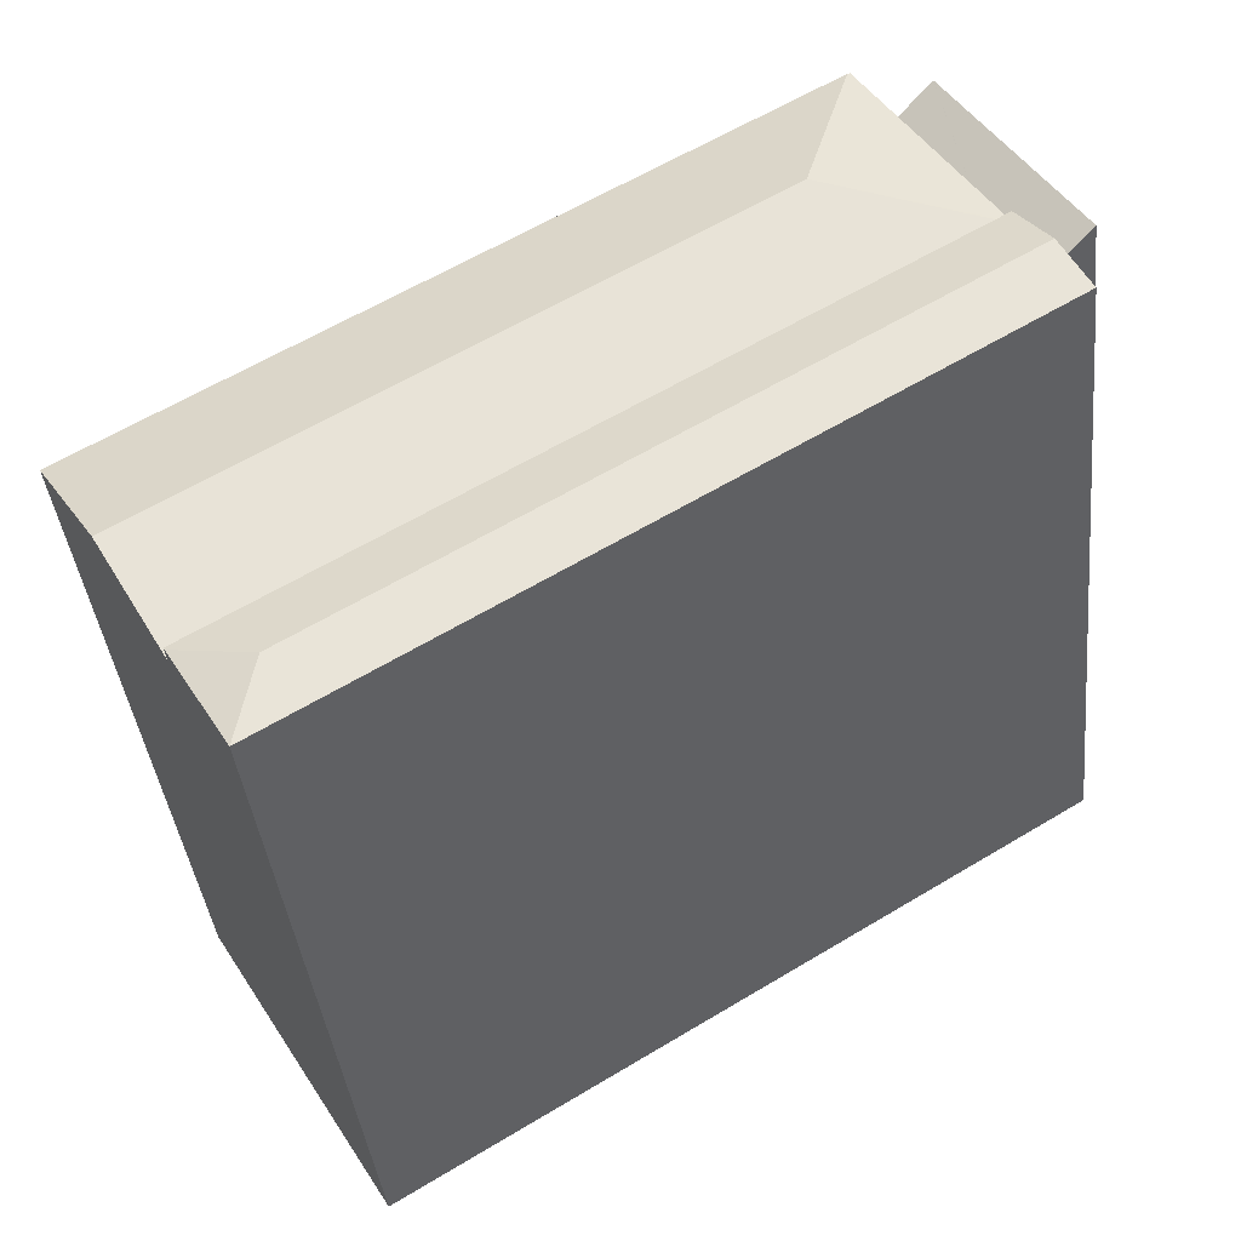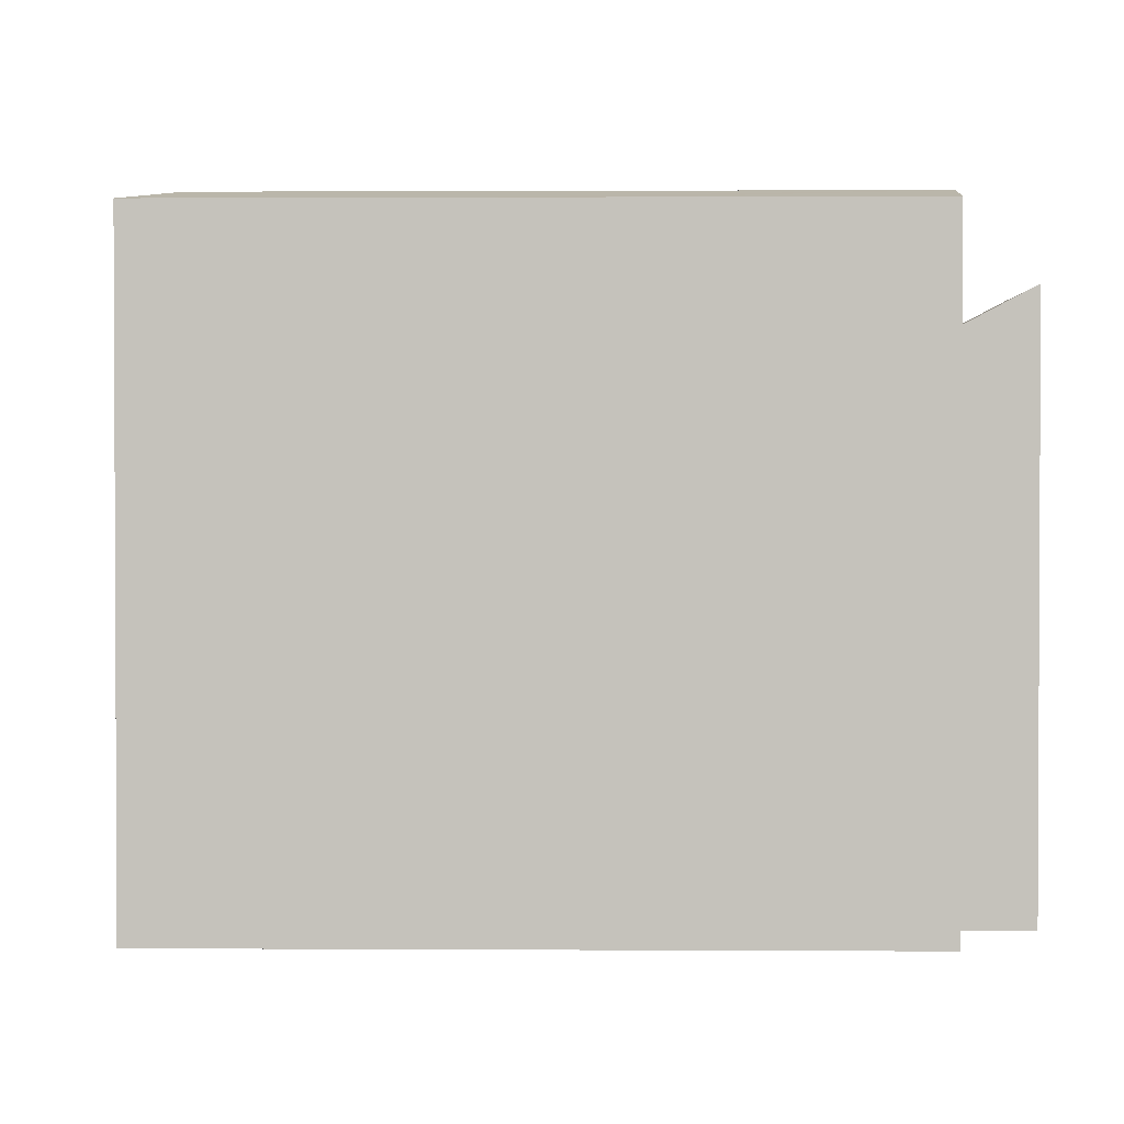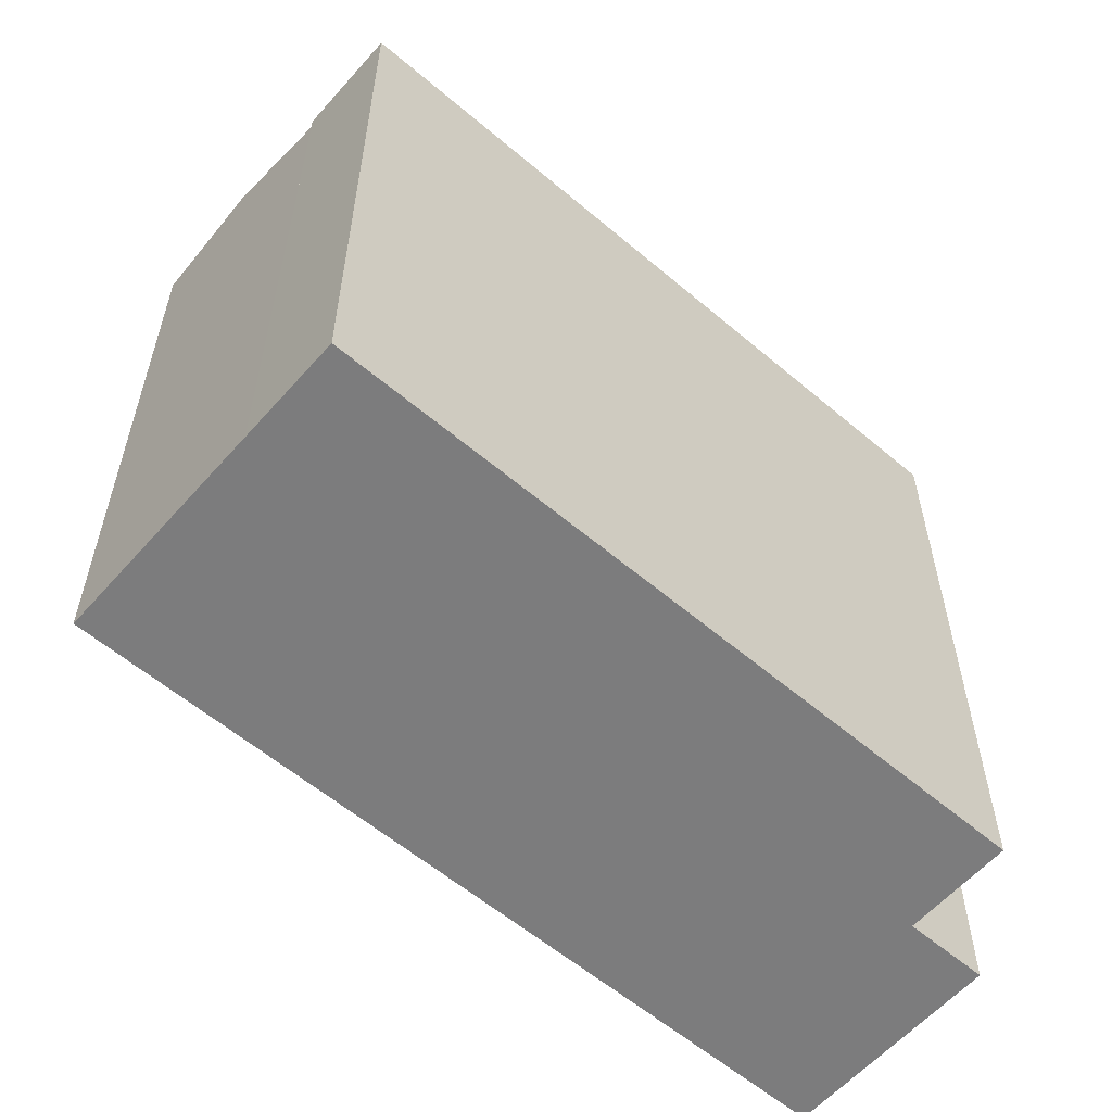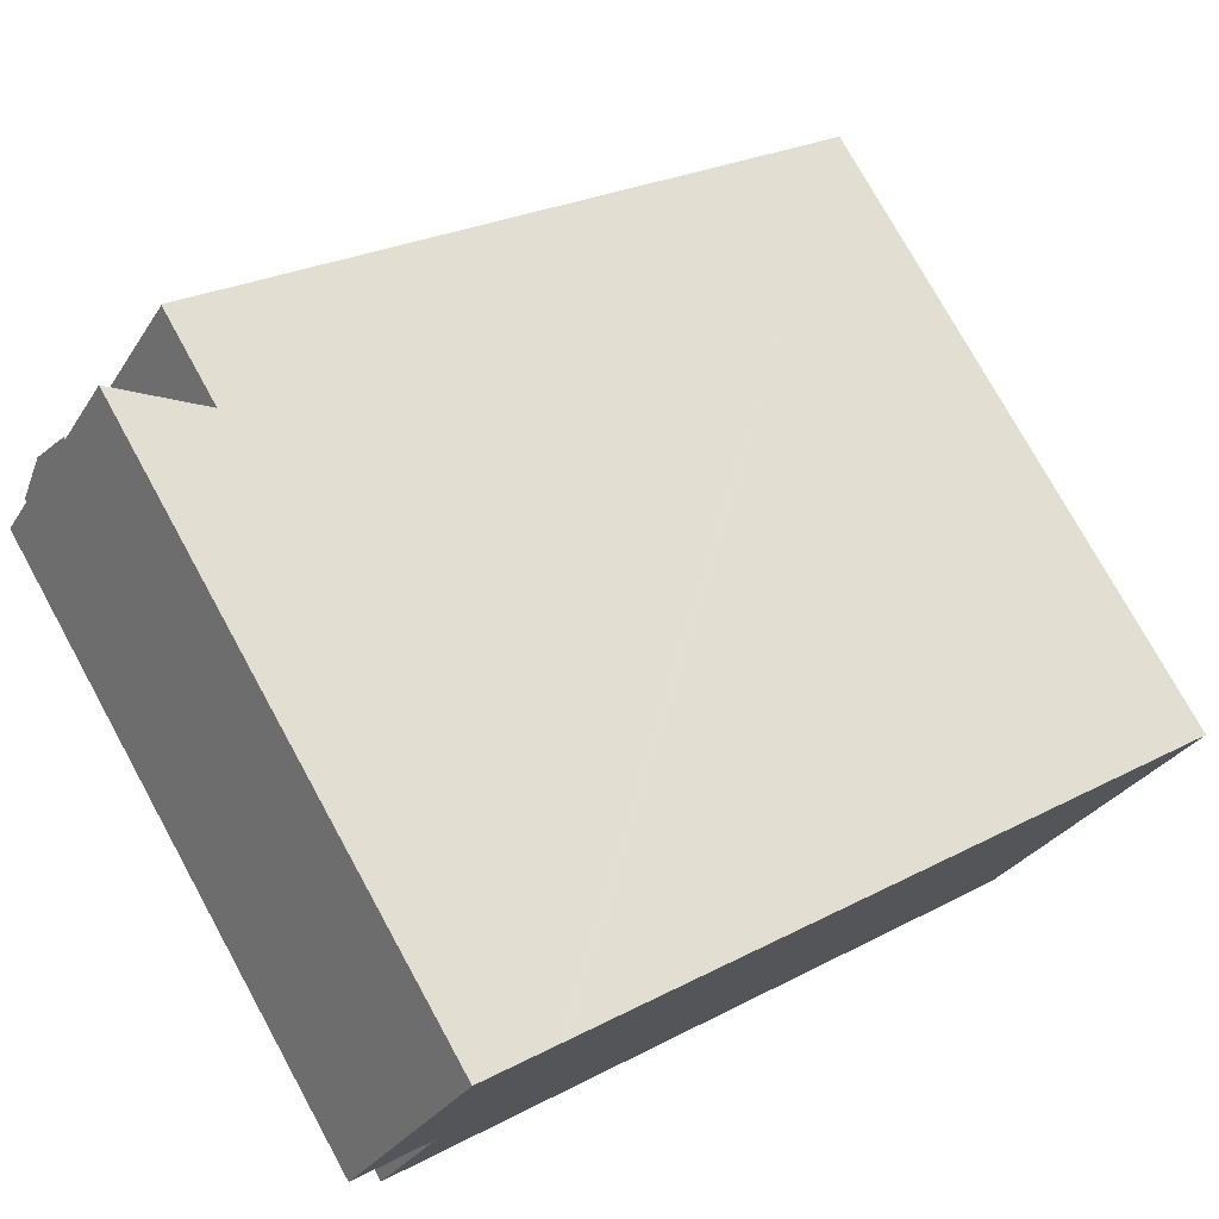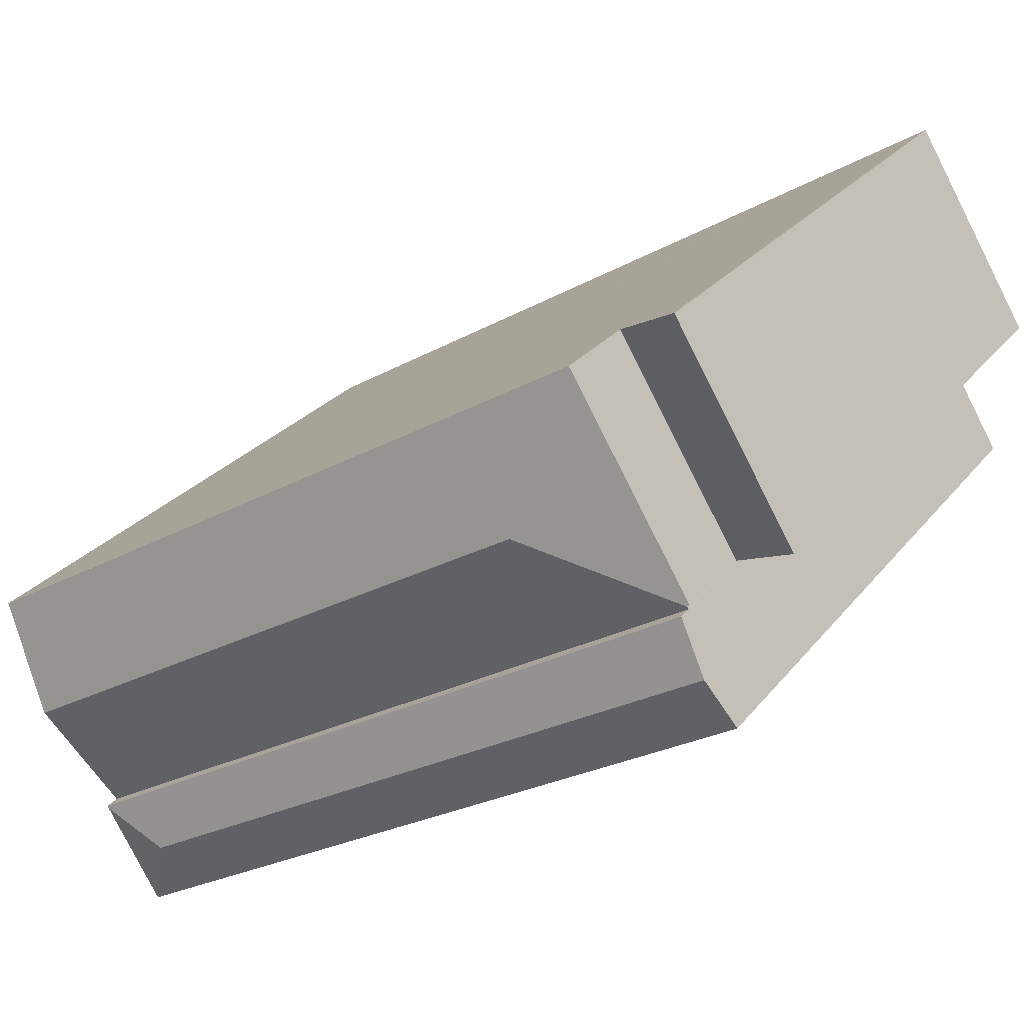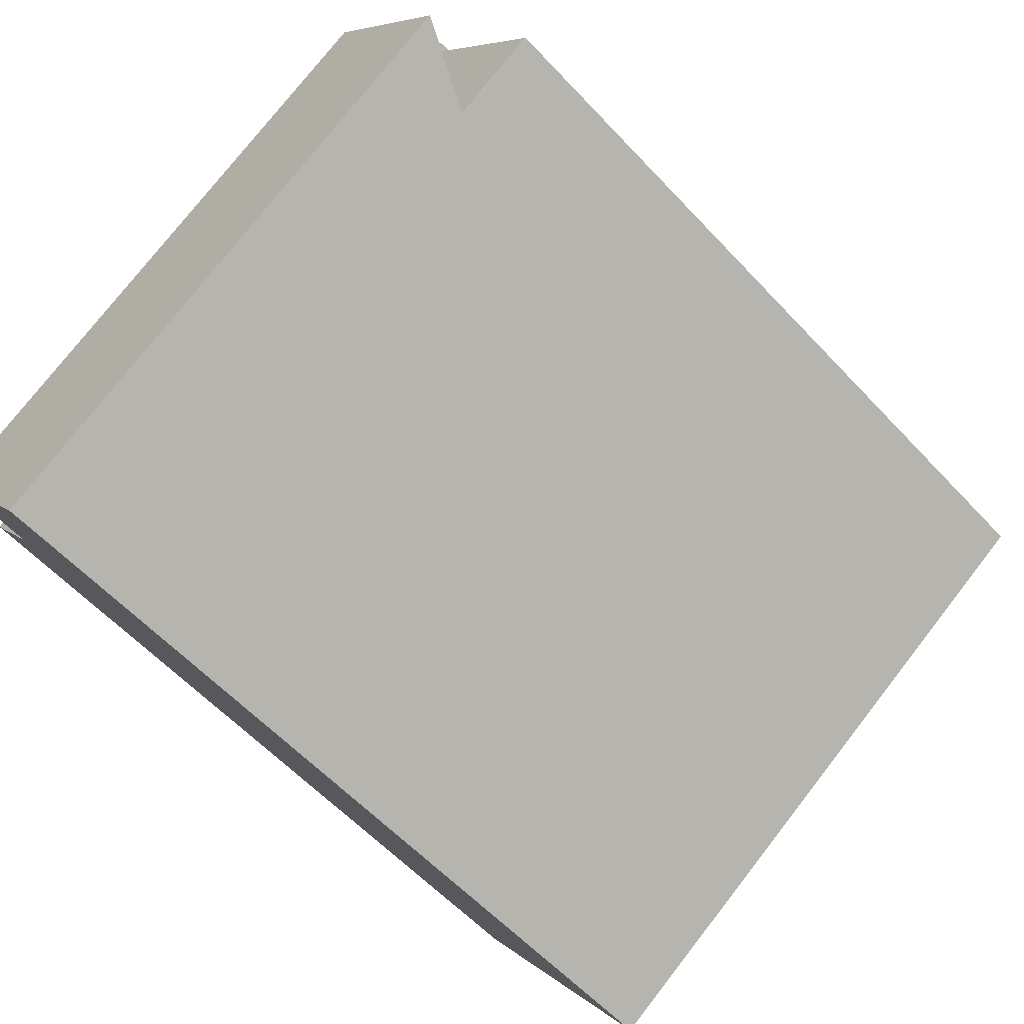
<metadata>
{"format":"obj","ext":"obj","renderer":"f3d","projection":"perspective","resolution":1024,"background":"white","views":[{"elev":-39.7,"azim":-173.9,"up":"+Z"},{"elev":1.5,"azim":-147.6,"up":"+Y"},{"elev":-58.8,"azim":170.1,"up":"+Y"},{"elev":75.8,"azim":-28.8,"up":"+Z"},{"elev":25.7,"azim":-151.0,"up":"+Z"},{"elev":76.6,"azim":37.9,"up":"+Z"}]}
</metadata>
<code>
v  28.48 24.28 -7.25
v  22.76 24.28 -3.788
v  26.25 24.28 -5.897
v  8.108 24.28 5.078
v  8.618 25.33 -0.233
v  7.172 24.28 5.645
v  13.02 24.28 2.108
v  18.01 24.28 -0.915
v  31.07 24.28 -8.816
v  28.86 25.33 -12.48
v  2.69 24.26 -1.765
v  26.59 24.26 -16.23
v  2.746 24.28 -1.675
v  2.663 24.26 -1.615
v  7.086 24.26 5.696
v  7.086 -3.488e-16 5.696
v  7.172 -3.457e-16 5.645
v  26.25 3.611e-16 -5.897
v  31.07 5.398e-16 -8.816
v  8.108 -3.109e-16 5.078
v  18.01 5.603e-17 -0.915
v  13.02 -1.291e-16 2.108
v  22.76 2.319e-16 -3.788
v  28.48 4.439e-16 -7.25
v  26.59 9.936e-16 -16.23
v  28.86 7.641e-16 -12.48
v  2.69 1.081e-16 -1.765
v  2.746 1.026e-16 -1.675
v  2.746 24.28 -1.675
v  2.663 9.889e-17 -1.615
v  2.663 20.68 -1.615
v  4.421 22.32 7.309
v  7.086 20.68 5.696
v  4.413 22.32 7.295
v  0 22.32 1.366e-15
v  0 0 0
v  4.413 -4.467e-16 7.295
v  4.421 -4.475e-16 7.309
v  26.54 24.84 -16.31
v  2.69 24.82 -1.765
v  26.59 24.81 -16.23
v  23.8 25.27 -16.99
v  1.614 25.27 -3.547
v  24.47 24.84 -19.73
v  19.08 24.84 -16.47
v  18.58 24.84 -16.16
v  14.69 24.84 -13.8
v  14.17 24.84 -13.48
v  9.172 24.84 -10.45
v  0.589 24.84 -5.243
v  0.589 3.21e-16 -5.243
v  1.614 2.172e-16 -3.547
v  24.47 1.208e-15 -19.73
v  26.54 9.988e-16 -16.31
v  9.172 6.4e-16 -10.45
v  18.58 9.896e-16 -16.16
v  19.08 1.008e-15 -16.47
v  14.69 8.451e-16 -13.8
v  14.17 8.257e-16 -13.48
g defaultobject
f 1 2 3
f 4 5 6
f 5 4 7
f 5 7 8
f 5 8 2
f 5 2 1
f 5 1 9
f 5 9 10
f 11 10 12
f 10 11 5
f 5 11 13
f 14 5 13
f 5 14 15
f 5 15 6
f 16 6 15
f 6 16 4
f 4 16 7
f 7 16 8
f 8 16 2
f 2 16 3
f 3 16 1
f 1 16 9
f 9 16 17
f 9 17 18
f 9 18 19
f 18 17 20
f 18 20 21
f 21 20 22
f 18 21 23
f 19 18 24
f 9 12 10
f 12 9 19
f 12 19 25
f 25 19 26
f 25 11 12
f 11 25 27
f 28 14 29
f 14 28 30
f 11 28 29
f 28 11 27
f 30 15 14
f 15 30 16
f 25 28 27
f 28 25 16
f 16 25 17
f 17 25 20
f 20 25 22
f 22 25 21
f 21 25 23
f 23 25 18
f 18 25 24
f 24 25 26
f 24 26 19
f 16 30 28
f 31 32 33
f 32 31 34
f 34 31 35
f 36 34 35
f 34 36 37
f 37 32 34
f 32 37 38
f 38 33 32
f 33 38 16
f 16 31 33
f 31 16 30
f 31 36 35
f 36 31 30
f 37 16 38
f 16 37 30
f 30 37 36
f 39 40 41
f 40 39 42
f 40 42 43
f 42 39 44
f 45 42 44
f 42 45 43
f 43 45 46
f 43 46 47
f 43 47 48
f 43 48 49
f 43 49 50
f 50 40 43
f 40 50 51
f 40 51 27
f 27 51 52
f 27 41 40
f 41 27 25
f 41 44 39
f 44 41 53
f 53 41 25
f 53 25 54
f 53 45 44
f 45 53 46
f 46 53 47
f 47 53 48
f 48 53 49
f 49 53 50
f 50 53 55
f 50 55 51
f 55 53 56
f 56 53 57
f 55 56 58
f 55 58 59
f 27 54 25
f 54 27 53
f 53 27 57
f 57 27 56
f 56 27 58
f 58 27 59
f 59 27 55
f 55 27 52
f 55 52 51

</code>
